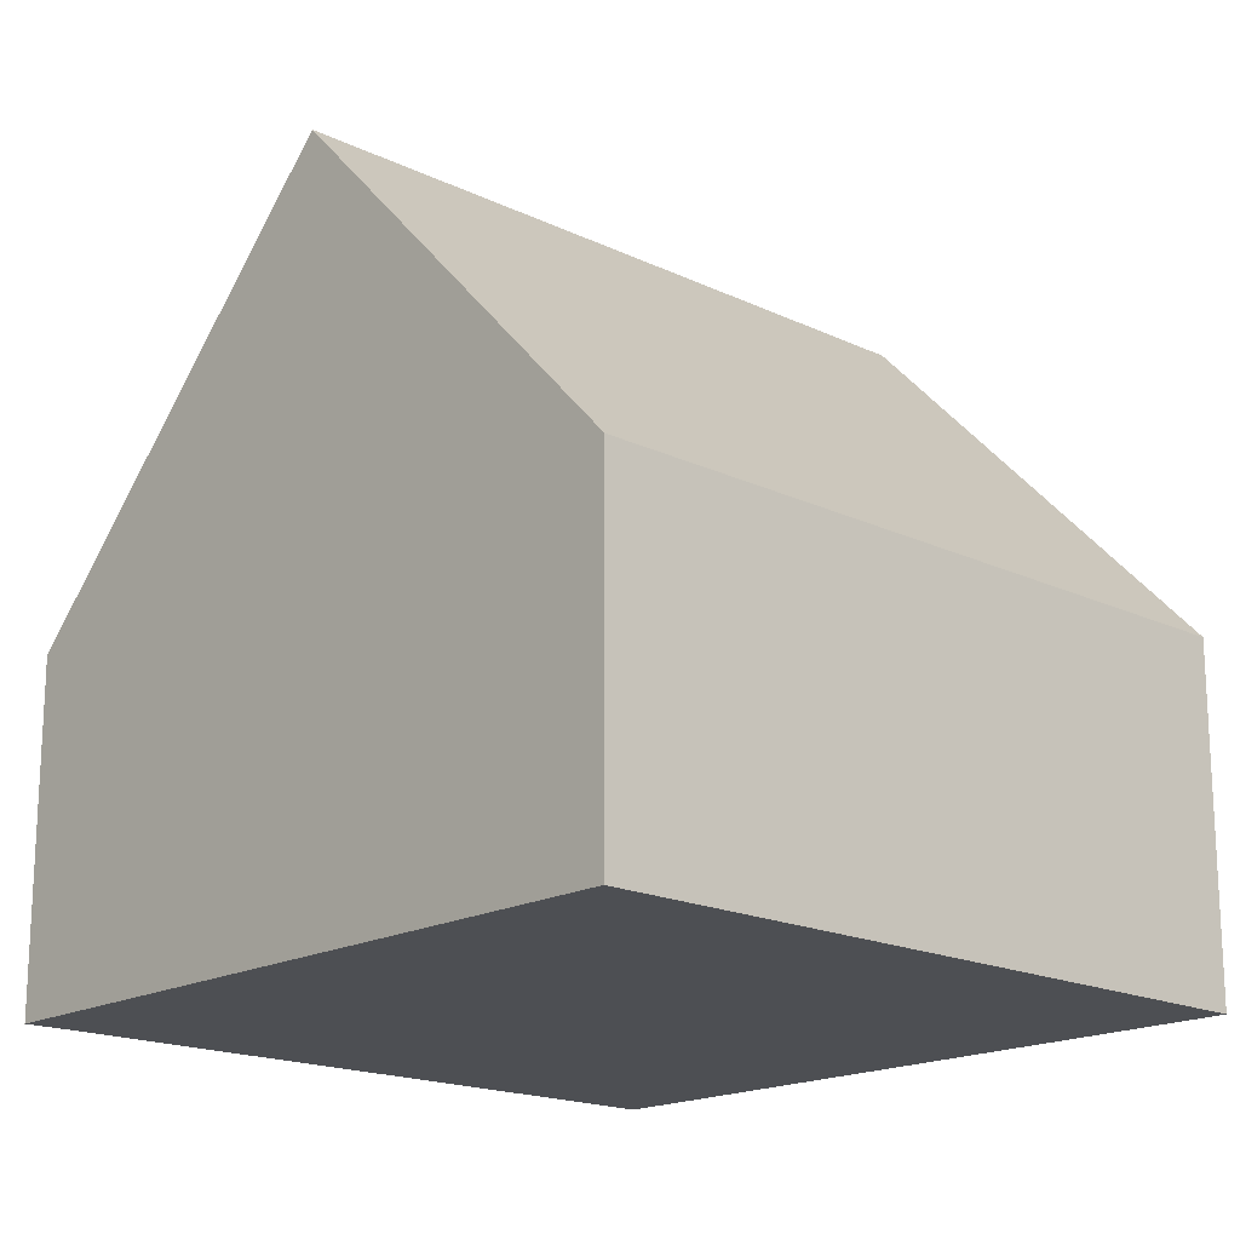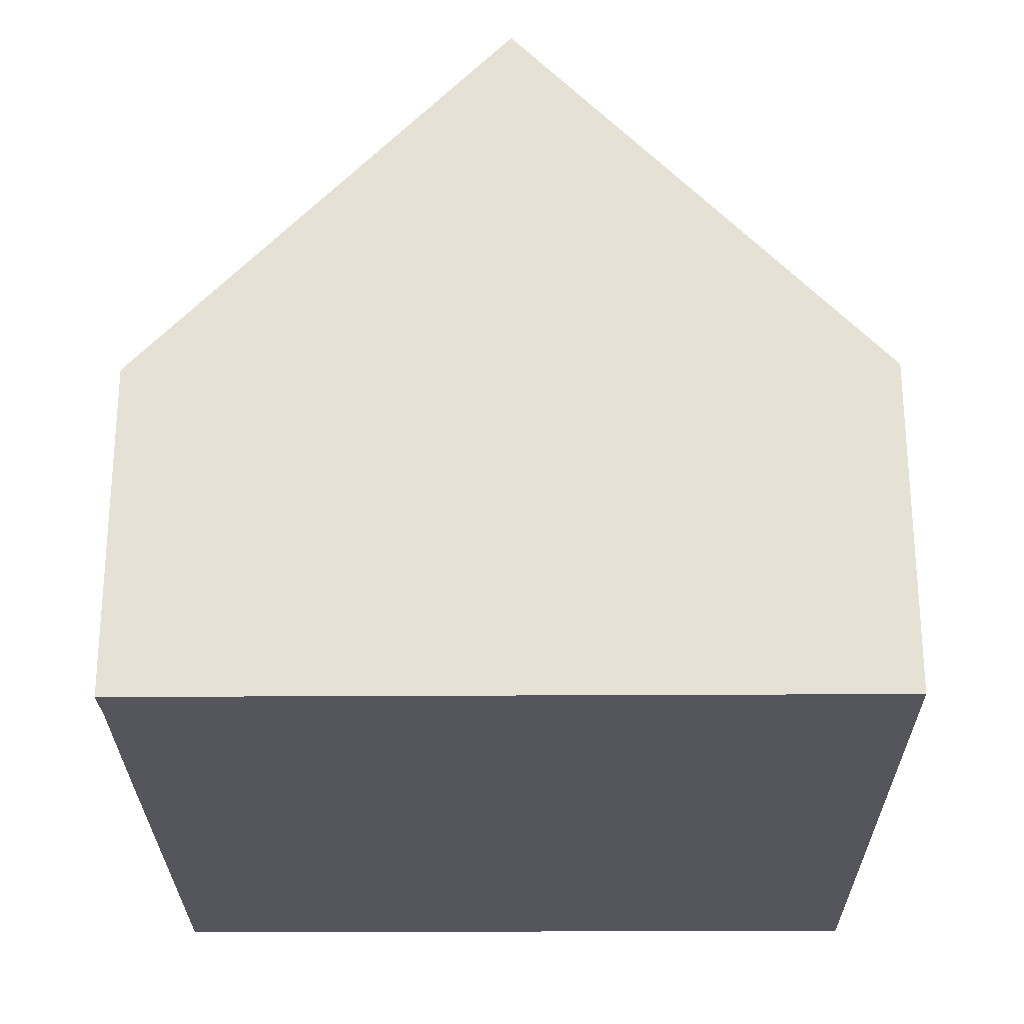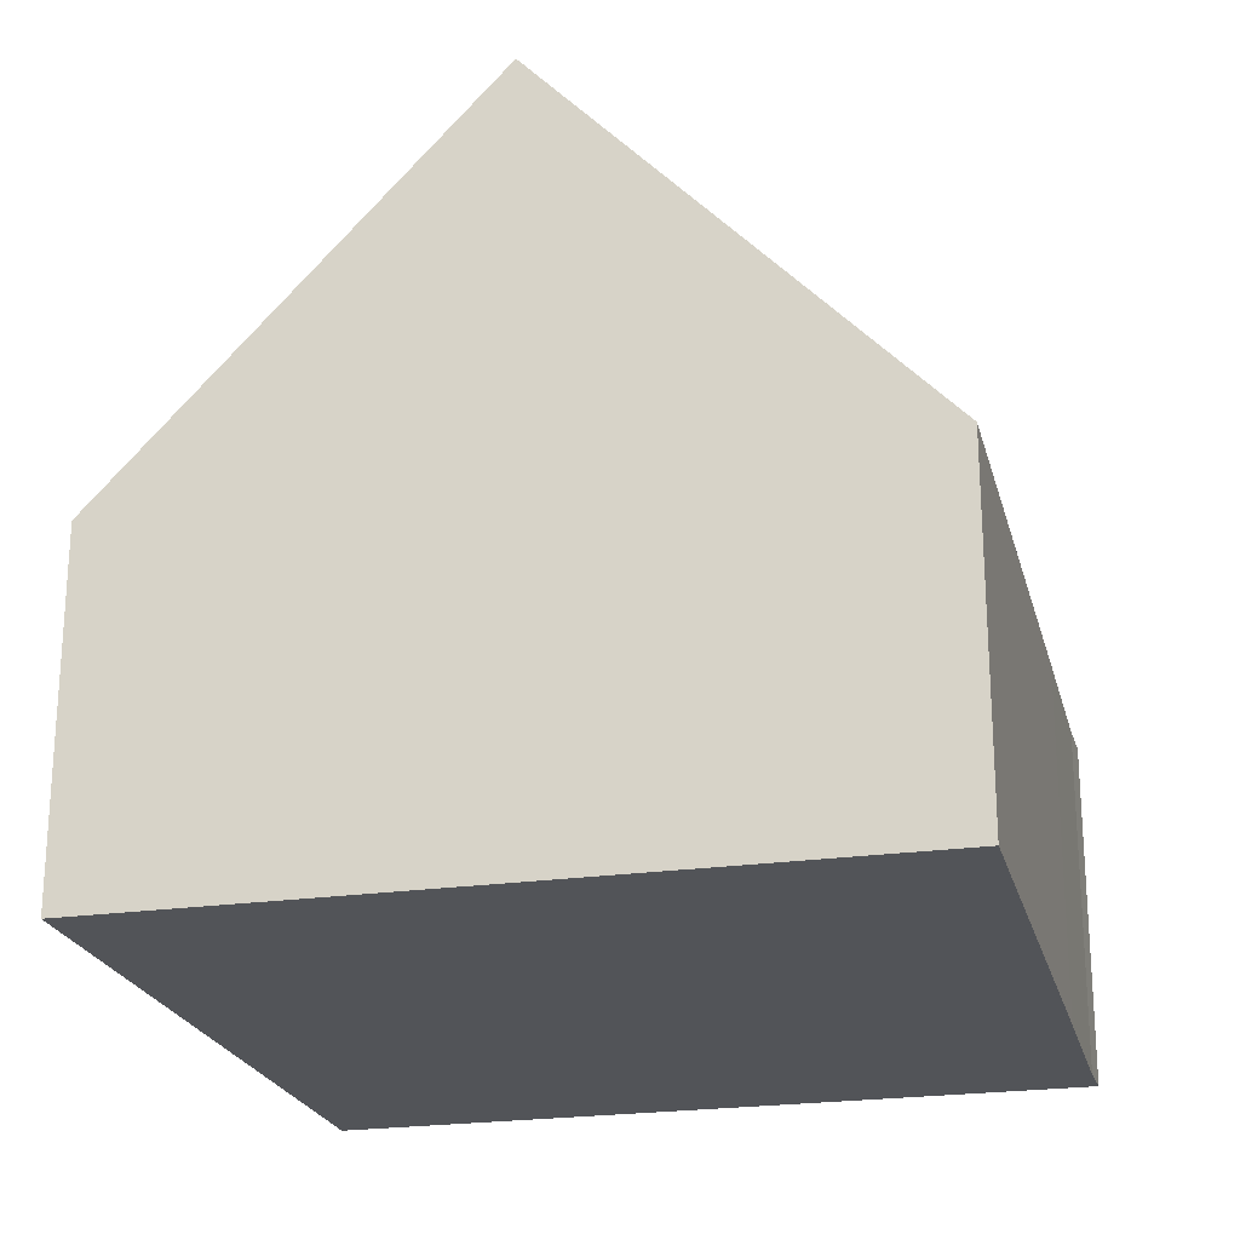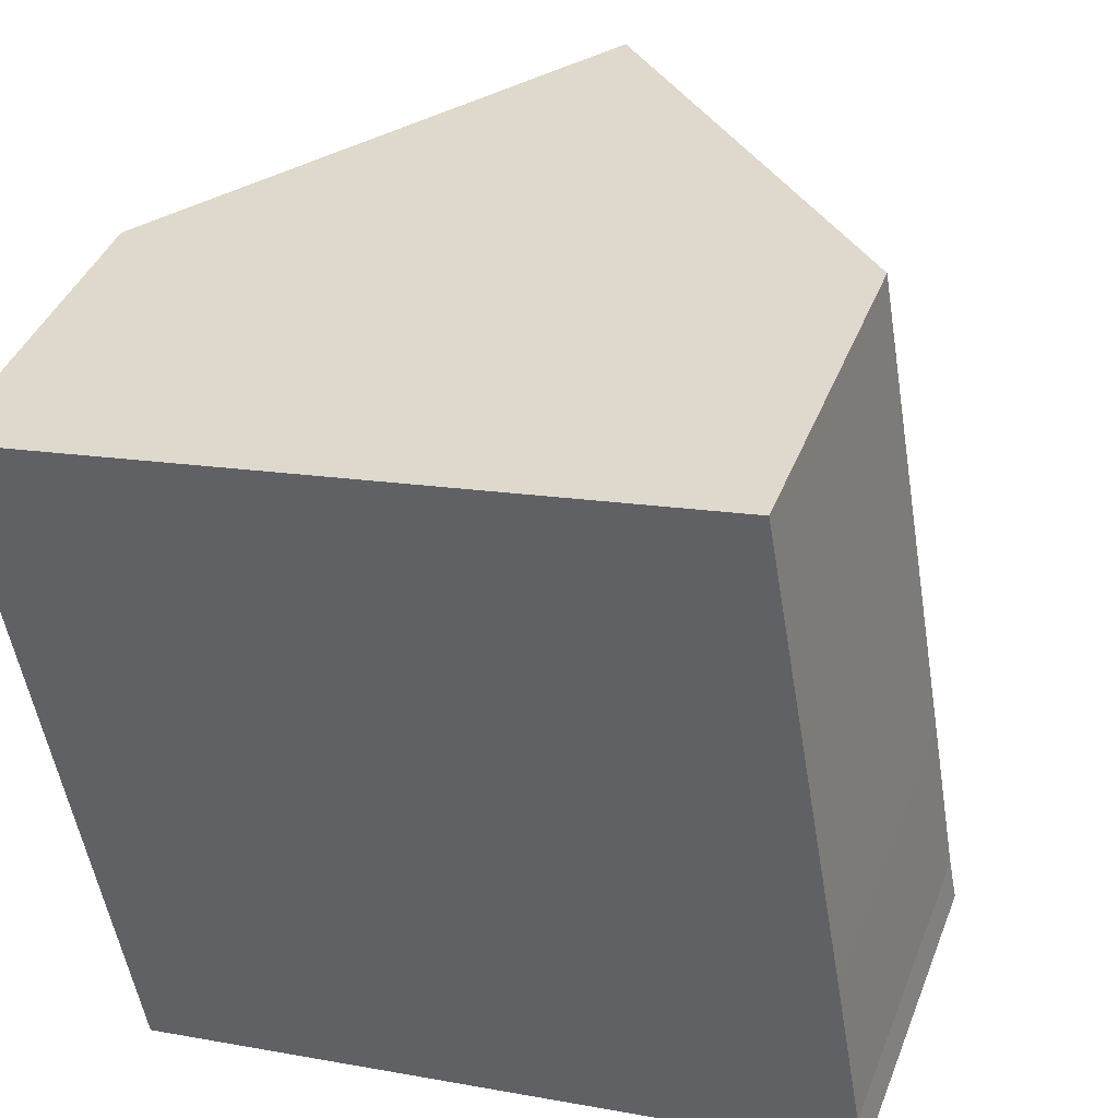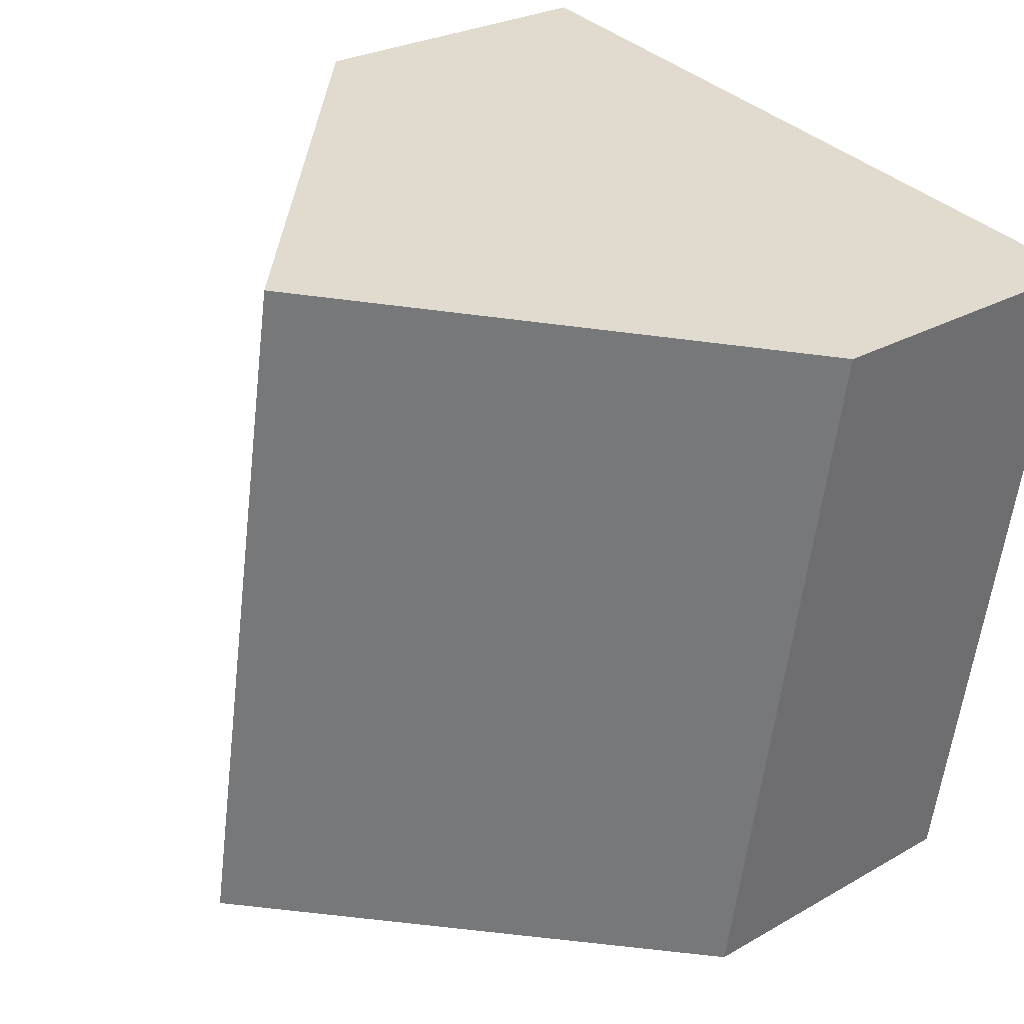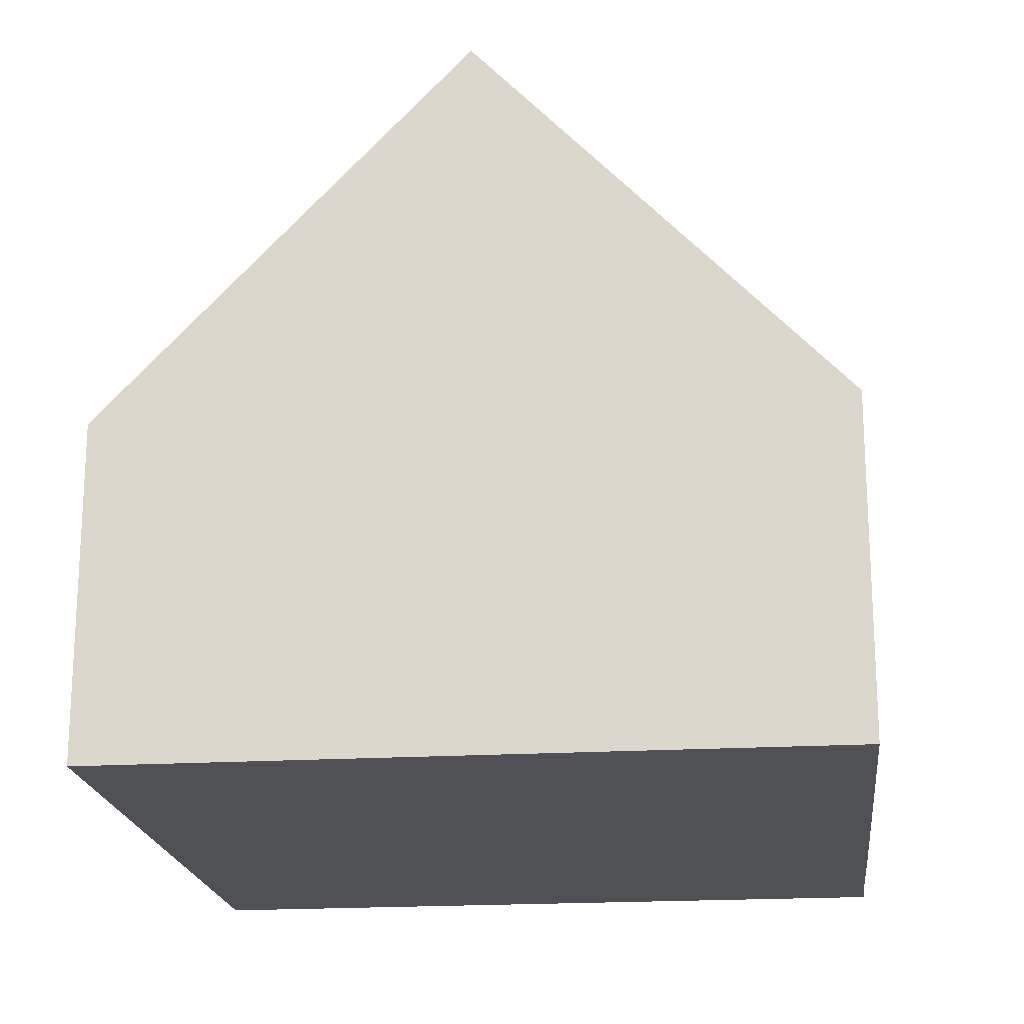
<metadata>
{"format":"obj","ext":"obj","renderer":"f3d","projection":"perspective","resolution":1024,"background":"white","views":[{"elev":-17.8,"azim":-143.0,"up":"+Y"},{"elev":-26.2,"azim":170.5,"up":"+Y"},{"elev":-22.8,"azim":3.9,"up":"+Y"},{"elev":40.6,"azim":20.2,"up":"+Z"},{"elev":25.4,"azim":-132.9,"up":"+Z"},{"elev":-19.5,"azim":-3.5,"up":"+Y"}]}
</metadata>
<code>
v  0 4.53 2.774e-16
v  6.546 9.686 -8.739
v  1.656 4.53 -9.607
v  4.891 9.686 0.86
v  9.769 4.544 1.718
v  10.94 4.521 -4.936
v  11.34 4.521 -7.274
v  11.47 4.497 -7.866
v  1.656 5.883e-16 -9.607
v  0 0 0
v  4.891 -5.266e-17 0.86
v  9.769 -1.052e-16 1.718
v  10.94 3.022e-16 -4.936
v  11.34 4.454e-16 -7.274
v  11.47 4.817e-16 -7.866
v  6.546 5.351e-16 -8.739
g defaultobject
f 1 2 3
f 2 1 4
f 5 2 4
f 2 5 6
f 2 6 7
f 2 7 8
f 9 1 3
f 1 9 10
f 10 4 1
f 4 10 5
f 5 10 11
f 5 11 12
f 12 6 5
f 6 12 13
f 6 13 7
f 7 13 14
f 14 8 7
f 8 14 15
f 8 3 2
f 3 8 9
f 9 8 16
f 16 8 15
f 11 13 12
f 13 11 10
f 13 10 9
f 13 9 14
f 14 9 16
f 14 16 15

</code>
